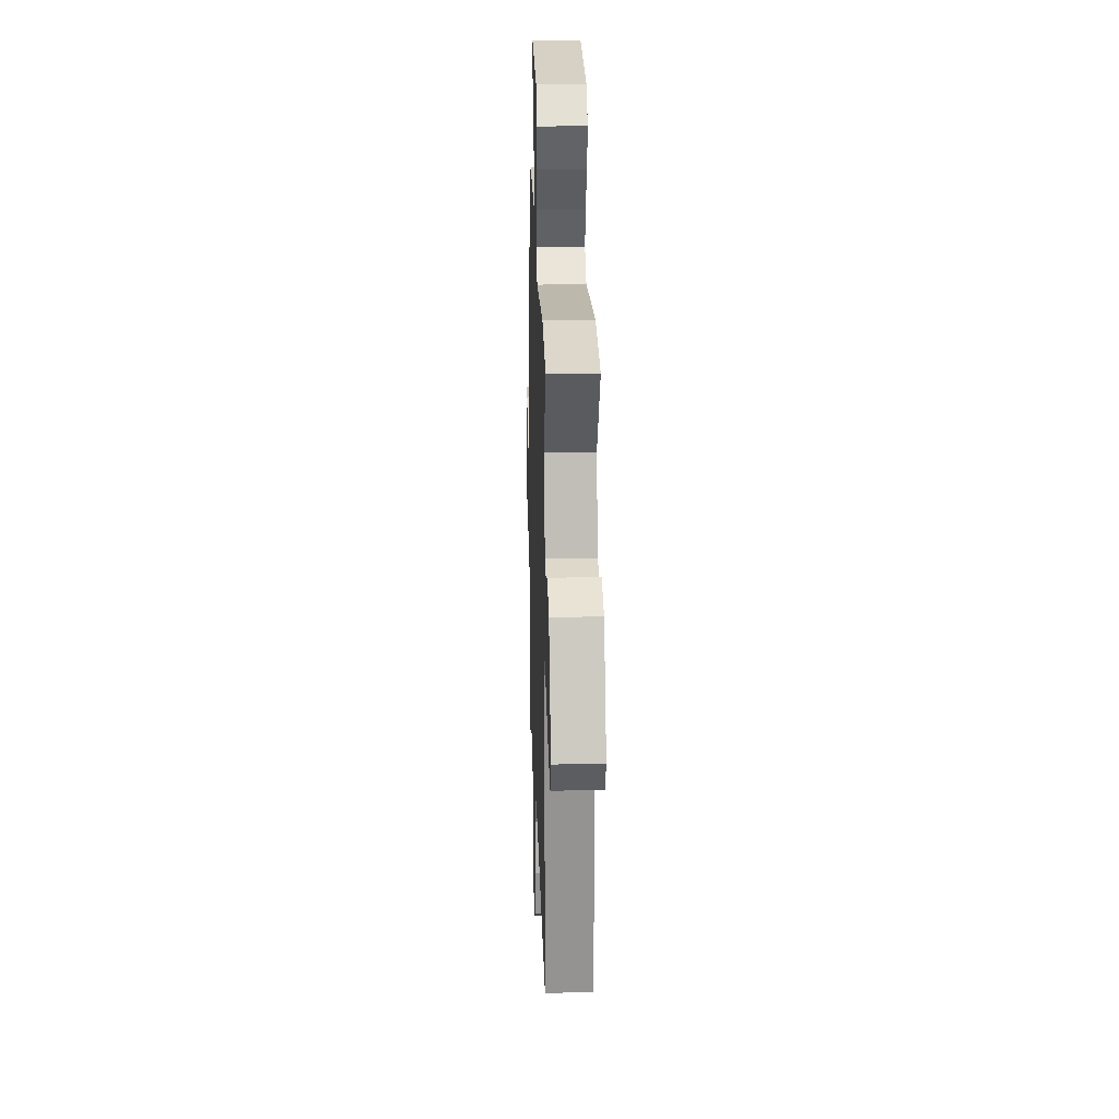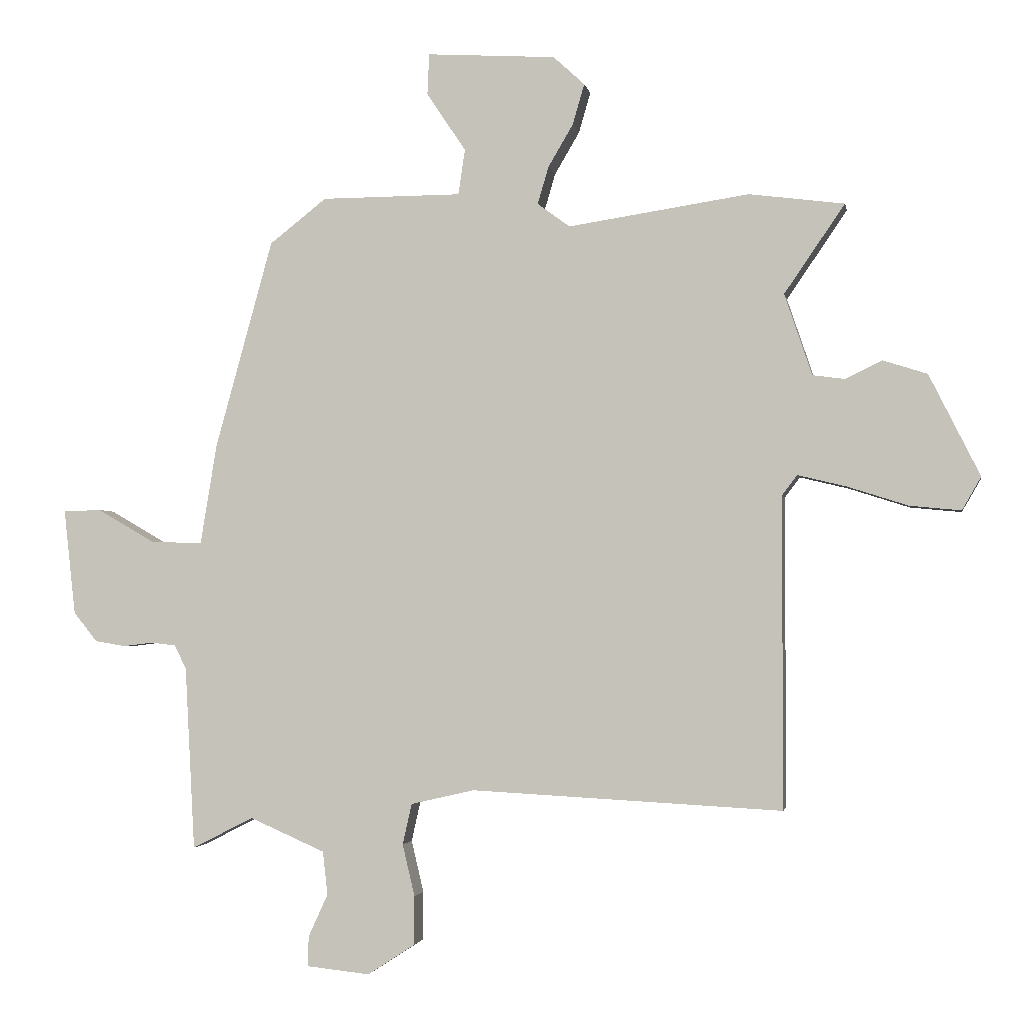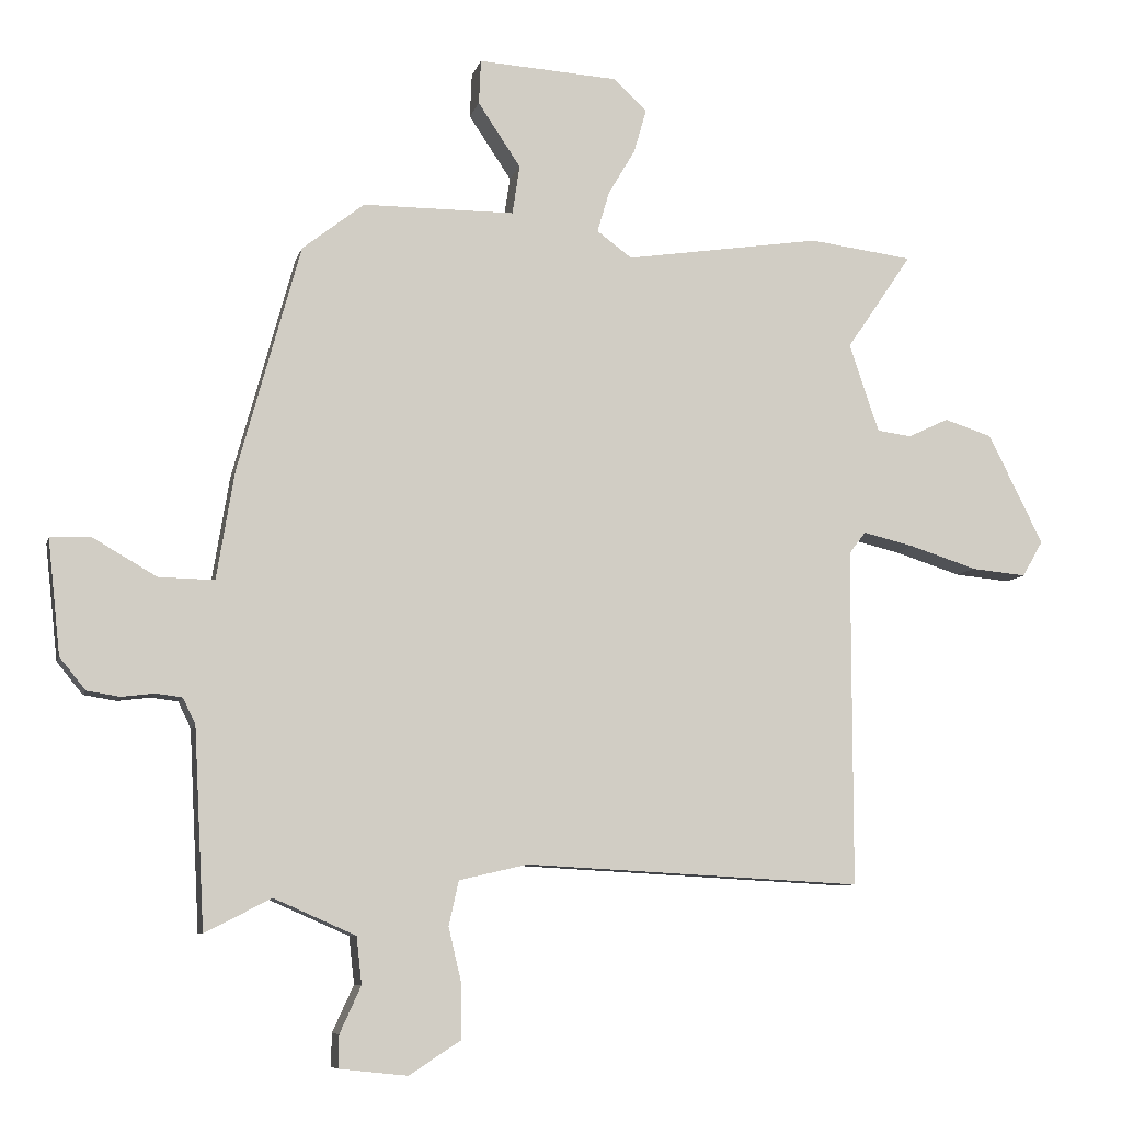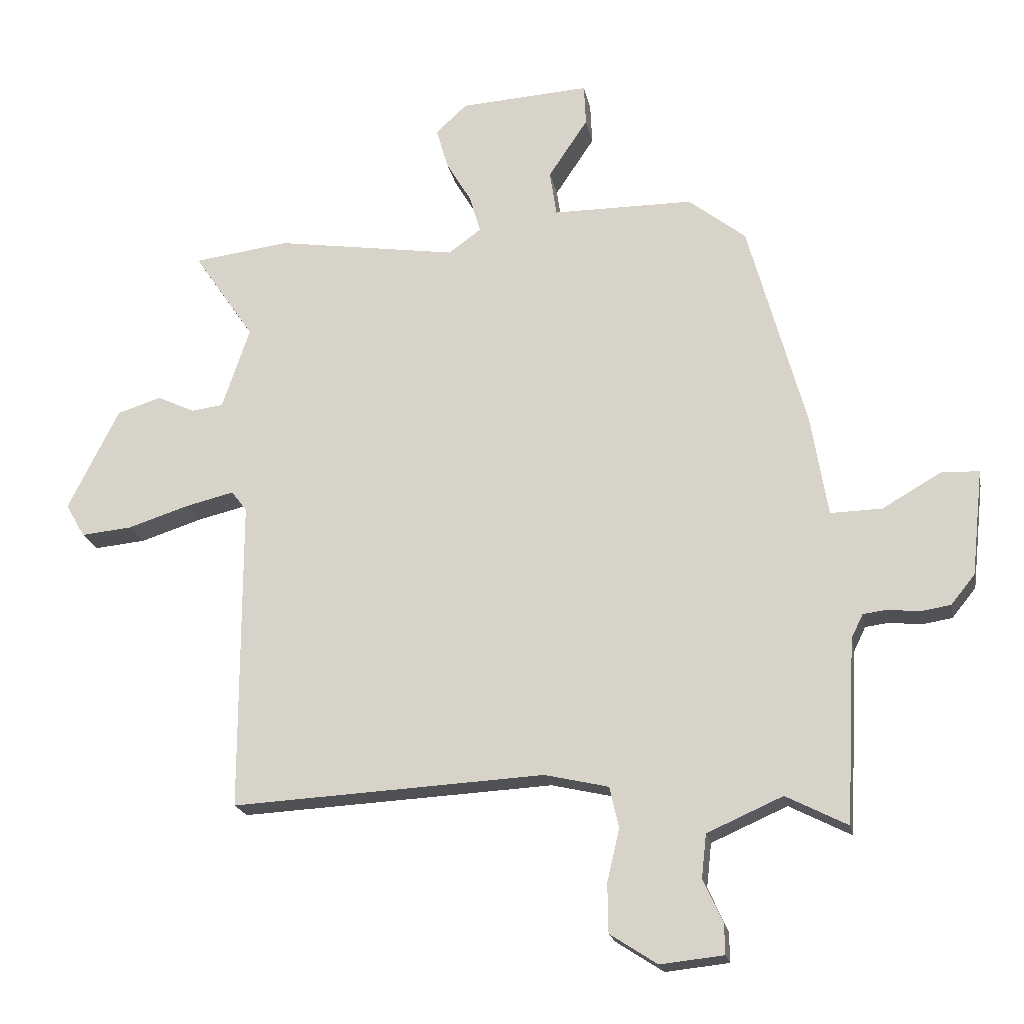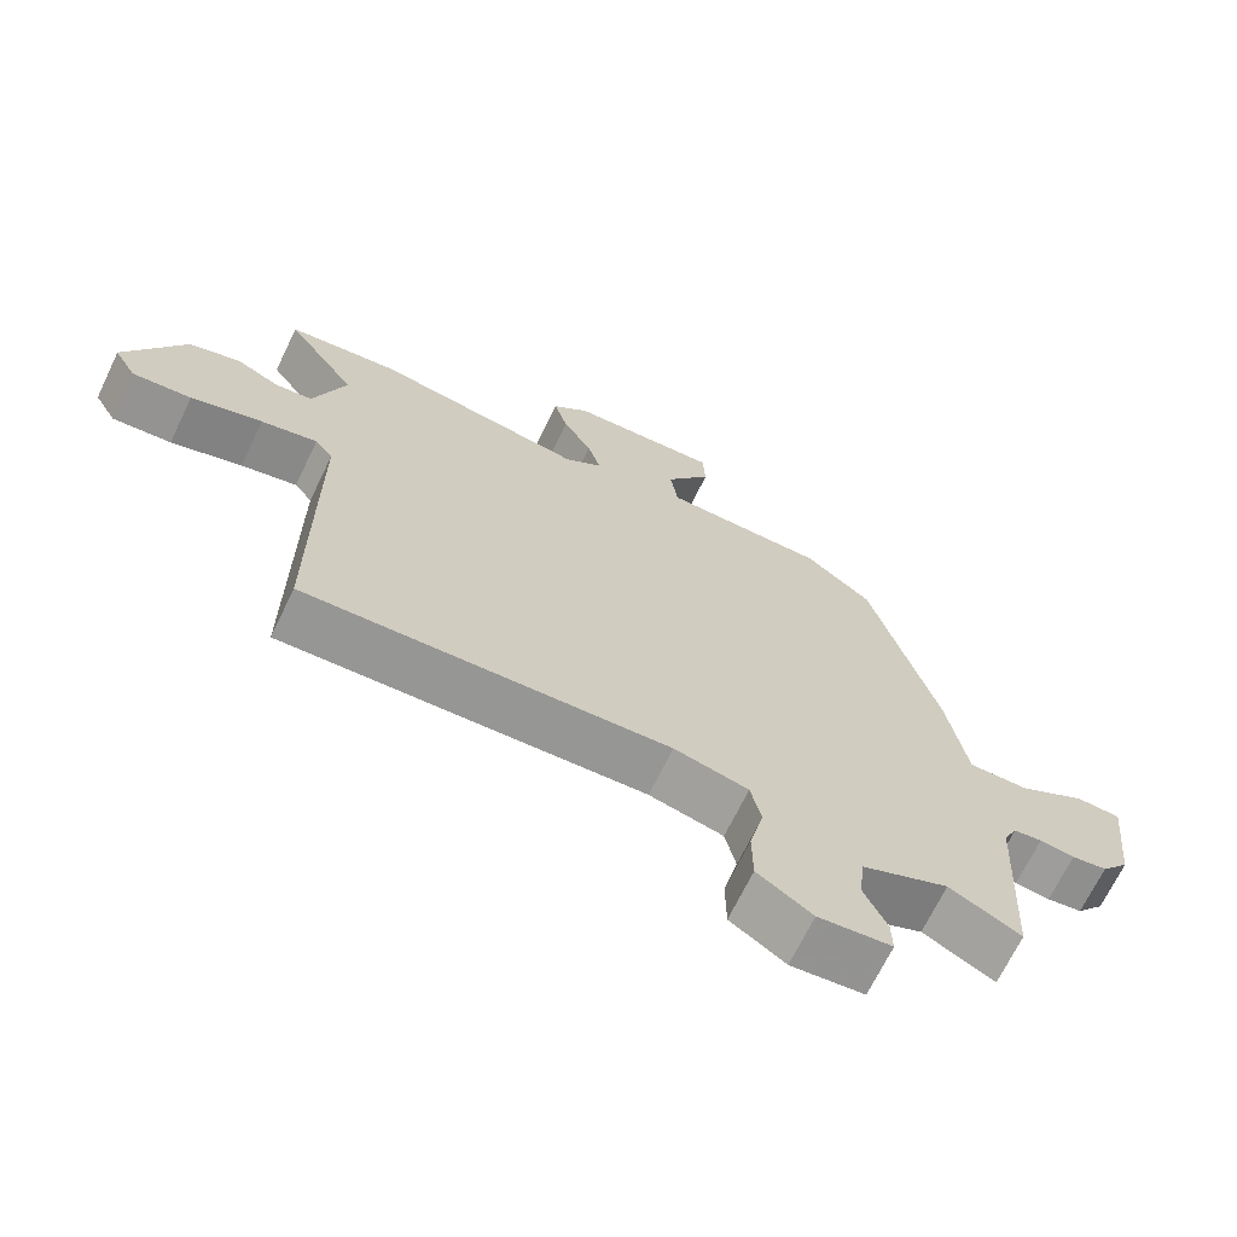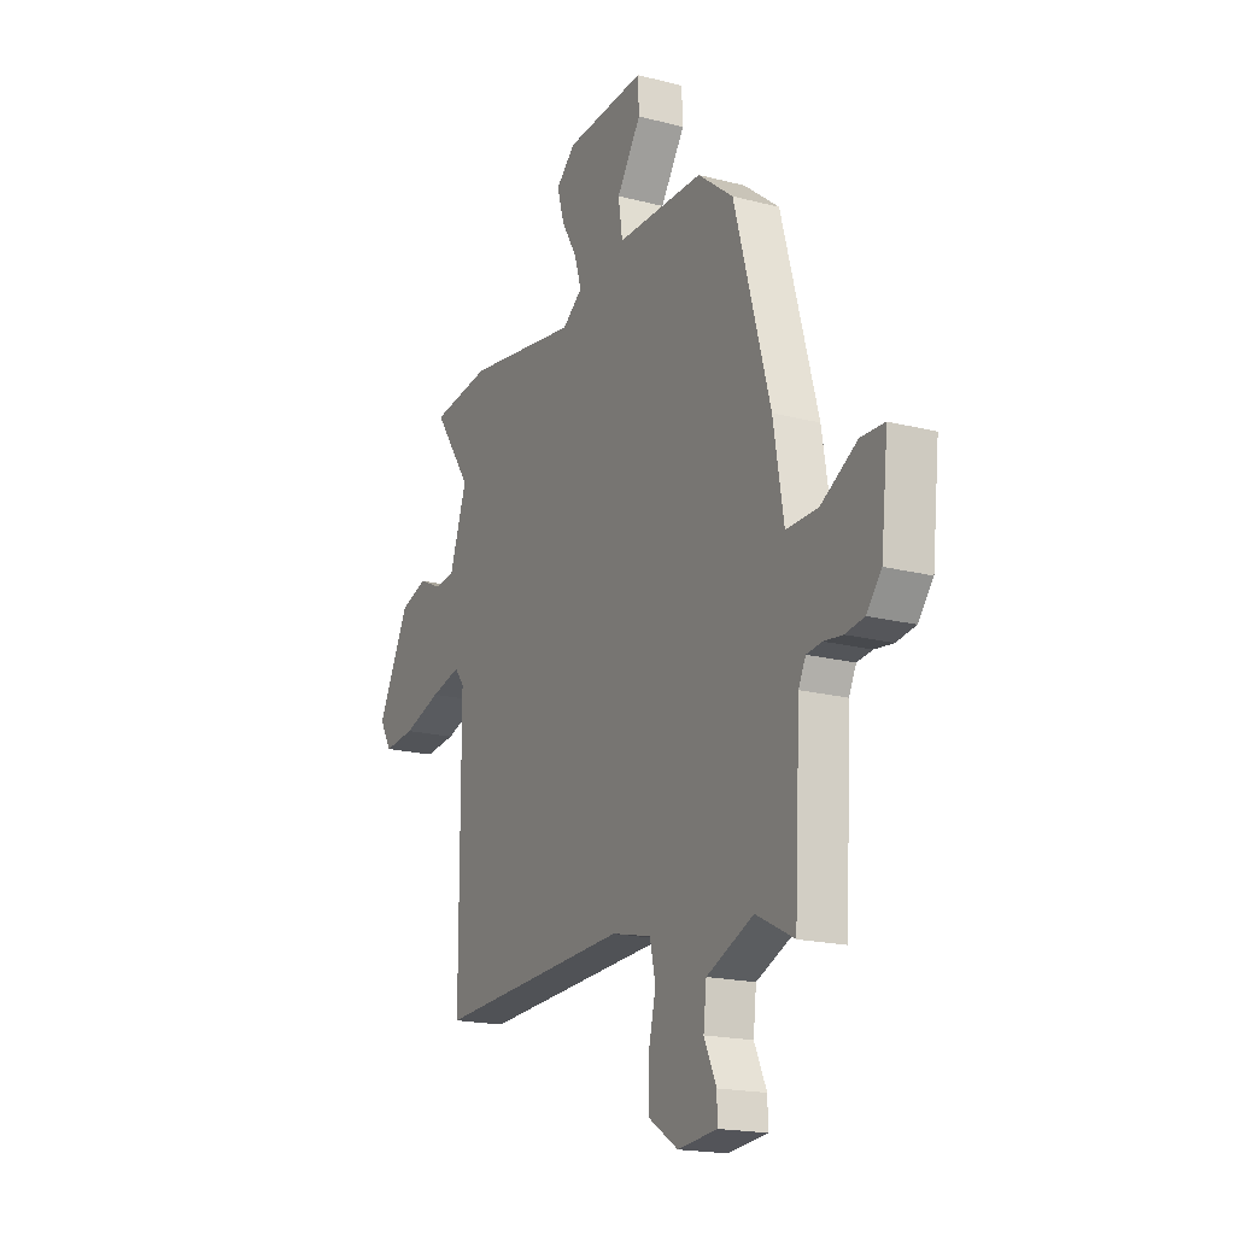
<metadata>
{"format":"obj","ext":"obj","renderer":"f3d","projection":"perspective","resolution":1024,"background":"white","views":[{"elev":23.3,"azim":88.2,"up":"+Z"},{"elev":-2.3,"azim":10.1,"up":"+Z"},{"elev":-8.0,"azim":-13.3,"up":"+Z"},{"elev":-19.9,"azim":-169.2,"up":"+Z"},{"elev":-68.8,"azim":154.2,"up":"+Z"},{"elev":-18.5,"azim":-116.6,"up":"+Z"}]}
</metadata>
<code>
v 0.448 0.07 0.507
v 0.604 0.07 0.487
v 0.505 0.07 0.342
v 0.55 0.07 0.209
v 0.602 0.07 0.202
v 0.663 0.07 0.231
v 0.735 0.07 0.208
v 0.818 0.07 0.042
v 0.787 0.07 -0.012
v 0.704 0.07 -0.004
v 0.604 0.07 0.028
v 0.525 0.07 0.047
v 0.5 0.07 0.014
v 0.5 0.07 -0.495
v -0.009 0.07 -0.468
v -0.113 0.07 -0.492
v -0.128 0.07 -0.559
v -0.108 0.07 -0.644
v -0.109 0.07 -0.724
v -0.186 0.07 -0.774
v -0.289 0.07 -0.763
v -0.288 0.07 -0.714
v -0.256 0.07 -0.644
v -0.264 0.07 -0.573
v -0.387 0.07 -0.519
v -0.487 0.07 -0.57
v -0.503 0.07 -0.27
v -0.522 0.07 -0.231
v -0.562 0.07 -0.226
v -0.611 0.07 -0.232
v -0.661 0.07 -0.224
v -0.7 0.07 -0.176
v -0.719 0.07 -0.003
v -0.657 0.07 -0.001
v -0.562 0.07 -0.056
v -0.478 0.07 -0.058
v -0.451 0.07 0.106
v -0.357 0.07 0.447
v -0.264 0.07 0.52
v -0.035 0.07 0.521
v -0.024 0.07 0.595
v -0.088 0.07 0.691
v -0.085 0.07 0.758
v 0.126 0.07 0.745
v 0.177 0.07 0.698
v 0.158 0.07 0.632
v 0.117 0.07 0.562
v 0.099 0.07 0.501
v 0.152 0.07 0.462
v 0.448 0 0.507
v 0.604 0 0.487
v 0.505 0 0.342
v 0.55 0 0.209
v 0.602 0 0.202
v 0.663 0 0.231
v 0.735 0 0.208
v 0.818 0 0.042
v 0.787 0 -0.012
v 0.704 0 -0.004
v 0.604 0 0.028
v 0.525 0 0.047
v 0.5 0 0.014
v 0.5 0 -0.495
v -0.009 0 -0.468
v -0.113 0 -0.492
v -0.128 0 -0.559
v -0.108 0 -0.644
v -0.109 0 -0.724
v -0.186 0 -0.774
v -0.289 0 -0.763
v -0.288 0 -0.714
v -0.256 0 -0.644
v -0.264 0 -0.573
v -0.387 0 -0.519
v -0.487 0 -0.57
v -0.503 0 -0.27
v -0.522 0 -0.231
v -0.562 0 -0.226
v -0.611 0 -0.232
v -0.661 0 -0.224
v -0.7 0 -0.176
v -0.719 0 -0.003
v -0.657 0 -0.001
v -0.562 0 -0.056
v -0.478 0 -0.058
v -0.451 0 0.106
v -0.357 0 0.447
v -0.264 0 0.52
v -0.035 0 0.521
v -0.024 0 0.595
v -0.088 0 0.691
v -0.085 0 0.758
v 0.126 0 0.745
v 0.177 0 0.698
v 0.158 0 0.632
v 0.117 0 0.562
v 0.099 0 0.501
v 0.152 0 0.462
f 45 46 47
f 44 45 47
f 43 44 47
f 42 43 47
f 41 42 47
f 40 41 47 48
f 40 48 49
f 39 40 49
f 38 39 49
f 37 38 49
f 36 37 49
f 33 34 35
f 32 33 35
f 31 32 35
f 30 31 35
f 29 30 35
f 28 29 35 36
f 1 2 3
f 49 1 3
f 36 49 3
f 28 36 3
f 27 28 3
f 21 22 23
f 20 21 23
f 19 20 23
f 18 19 23
f 17 18 23
f 16 17 23 24
f 13 14 15
f 12 13 15 16
f 9 10 11
f 8 9 11
f 7 8 11
f 6 7 11
f 5 6 11
f 4 5 11 12
f 3 4 12
f 27 3 12
f 26 27 12
f 25 26 12
f 12 16 24 25
f 96 95 94
f 96 94 93
f 96 93 92
f 96 92 91
f 96 91 90
f 97 96 90 89
f 98 97 89
f 98 89 88
f 98 88 87
f 98 87 86
f 98 86 85
f 84 83 82
f 84 82 81
f 84 81 80
f 84 80 79
f 84 79 78
f 85 84 78 77
f 52 51 50
f 52 50 98
f 52 98 85
f 52 85 77
f 52 77 76
f 72 71 70
f 72 70 69
f 72 69 68
f 72 68 67
f 72 67 66
f 73 72 66 65
f 64 63 62
f 65 64 62 61
f 60 59 58
f 60 58 57
f 60 57 56
f 60 56 55
f 60 55 54
f 61 60 54 53
f 61 53 52
f 61 52 76
f 61 76 75
f 61 75 74
f 74 73 65 61
f 1 50 51 2
f 2 51 52 3
f 3 52 53 4
f 4 53 54 5
f 5 54 55 6
f 6 55 56 7
f 7 56 57 8
f 8 57 58 9
f 9 58 59 10
f 10 59 60 11
f 11 60 61 12
f 12 61 62 13
f 13 62 63 14
f 14 63 64 15
f 15 64 65 16
f 16 65 66 17
f 17 66 67 18
f 18 67 68 19
f 19 68 69 20
f 20 69 70 21
f 21 70 71 22
f 22 71 72 23
f 23 72 73 24
f 24 73 74 25
f 25 74 75 26
f 26 75 76 27
f 27 76 77 28
f 28 77 78 29
f 29 78 79 30
f 30 79 80 31
f 31 80 81 32
f 32 81 82 33
f 33 82 83 34
f 34 83 84 35
f 35 84 85 36
f 36 85 86 37
f 37 86 87 38
f 38 87 88 39
f 39 88 89 40
f 40 89 90 41
f 41 90 91 42
f 42 91 92 43
f 43 92 93 44
f 44 93 94 45
f 45 94 95 46
f 46 95 96 47
f 47 96 97 48
f 48 97 98 49
f 49 98 50 1

</code>
